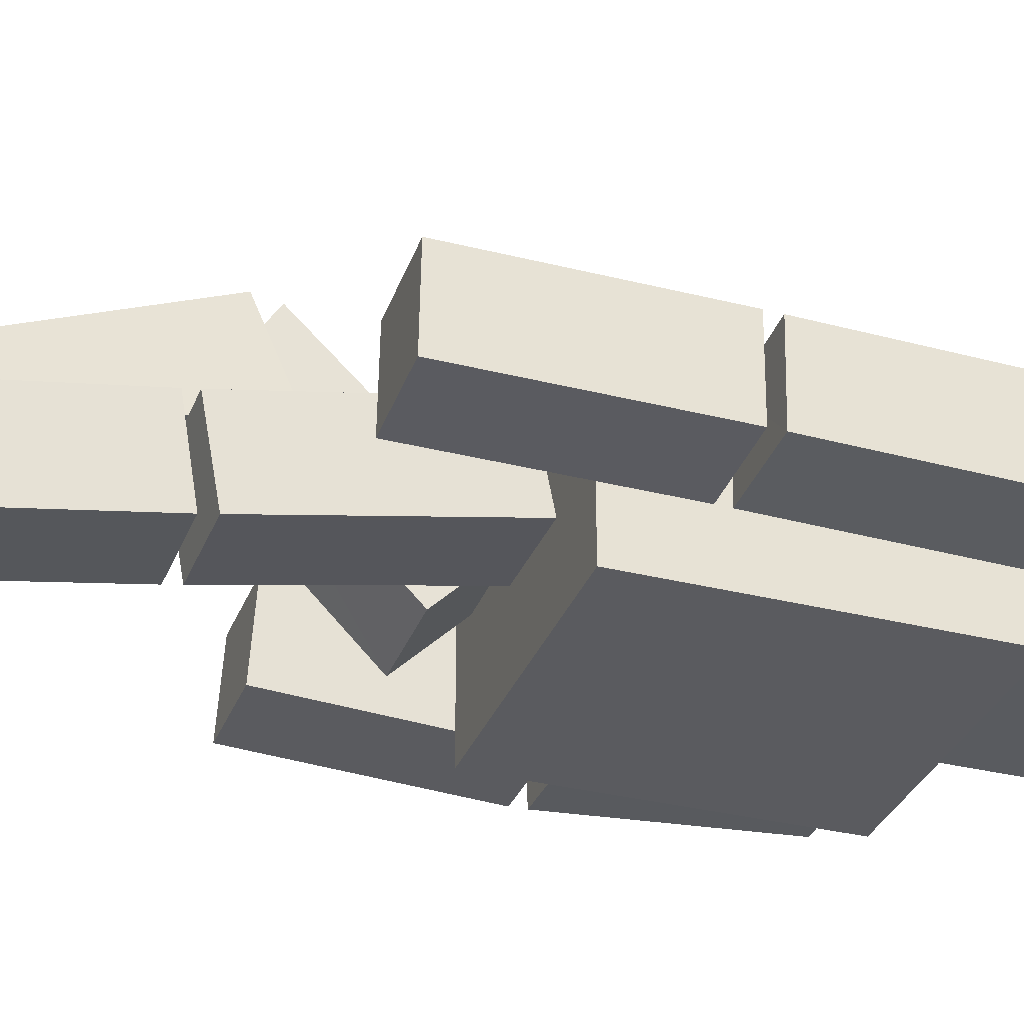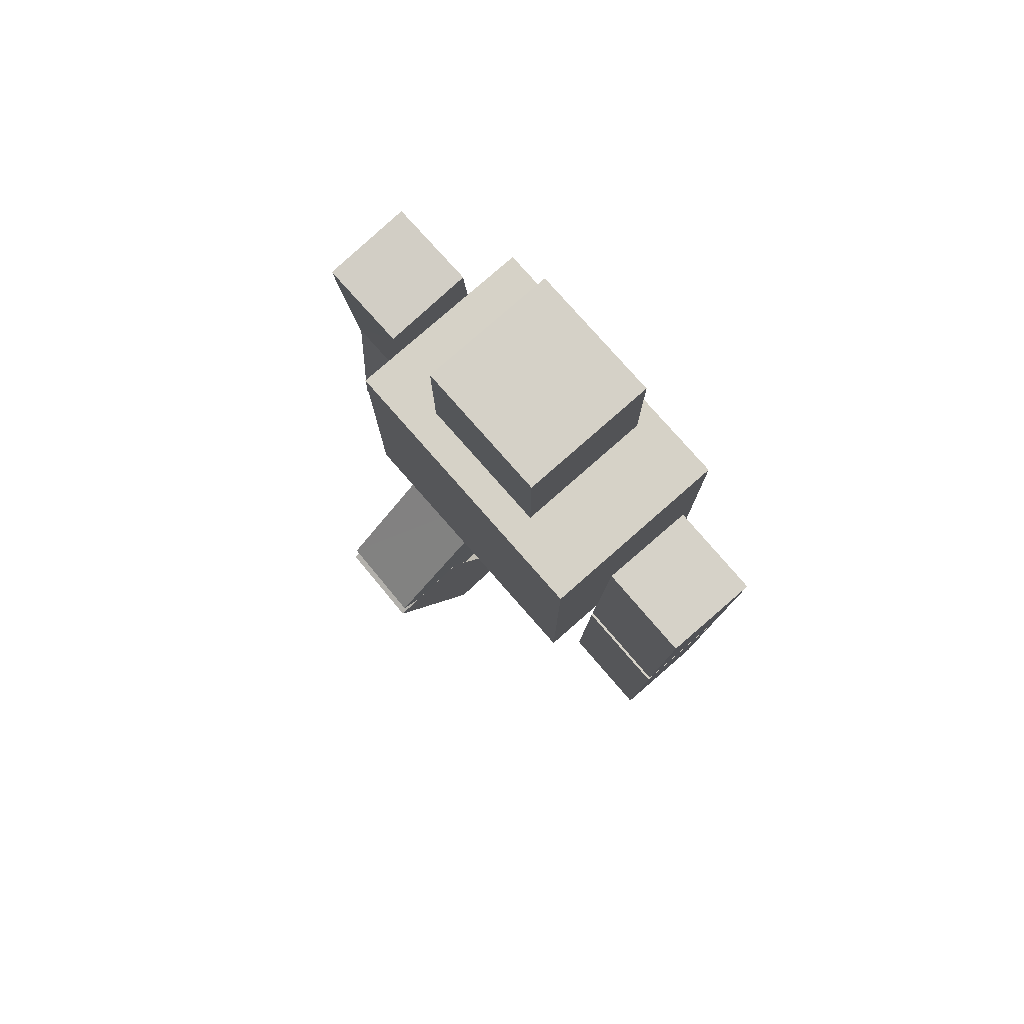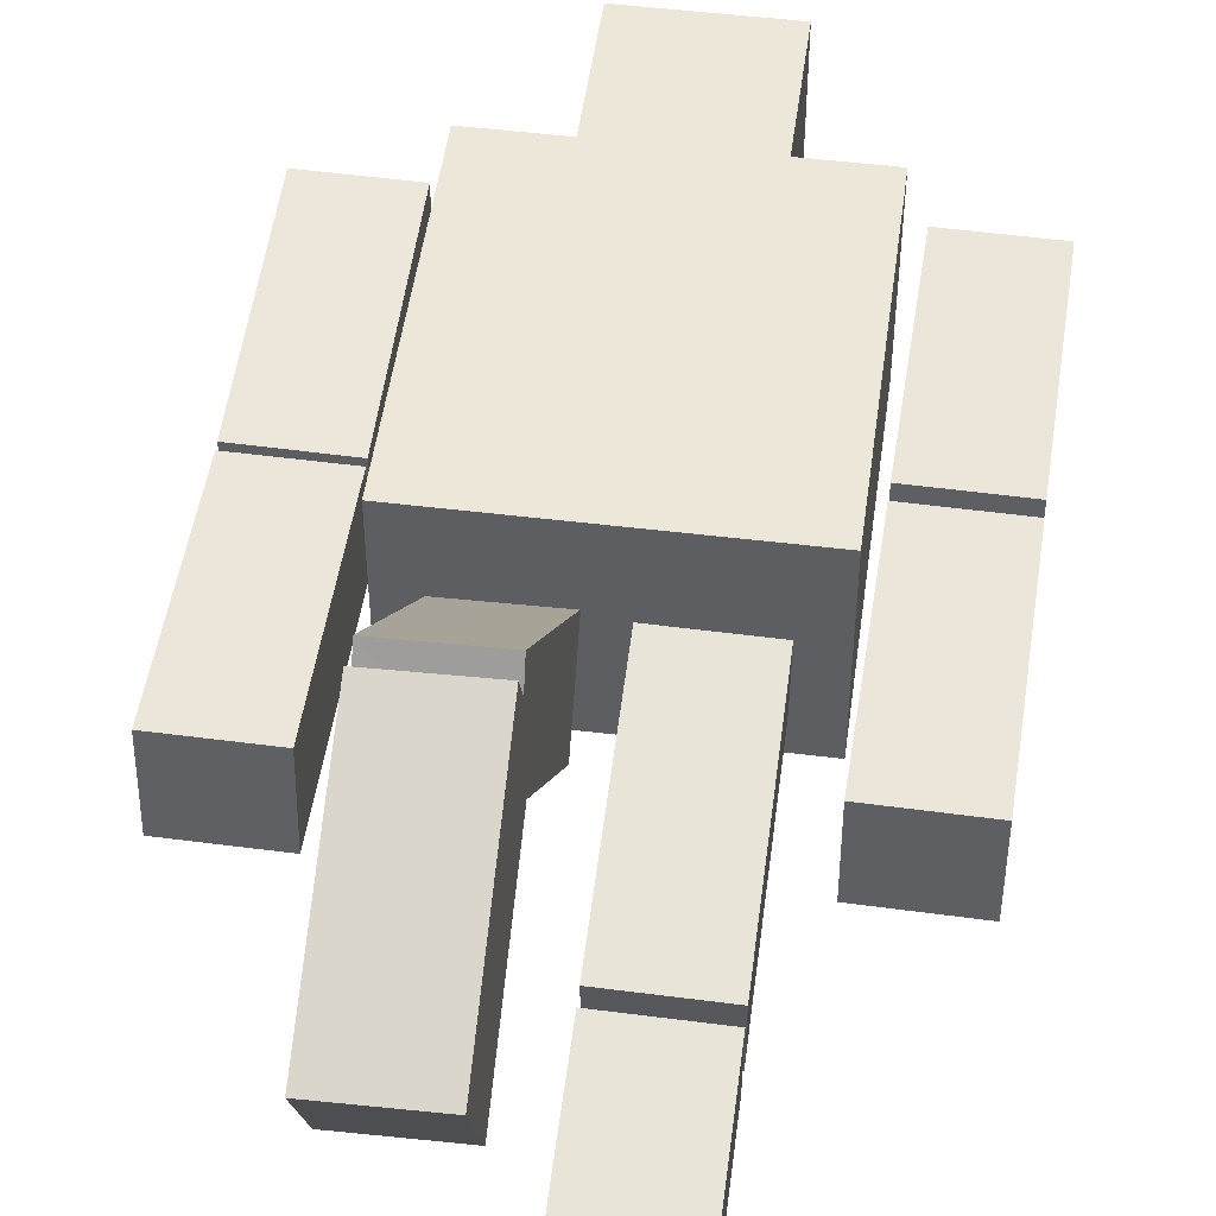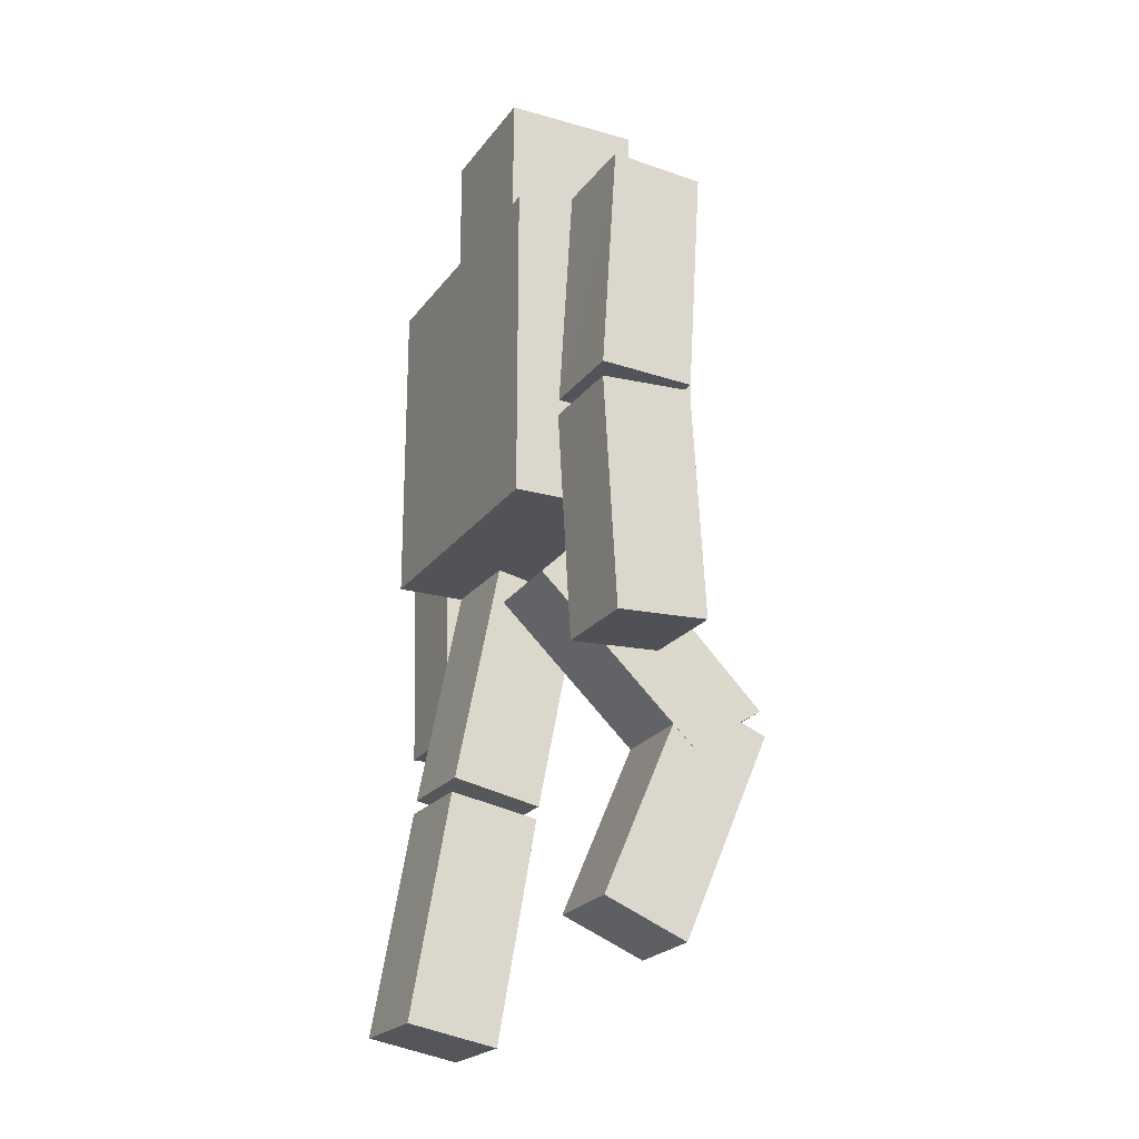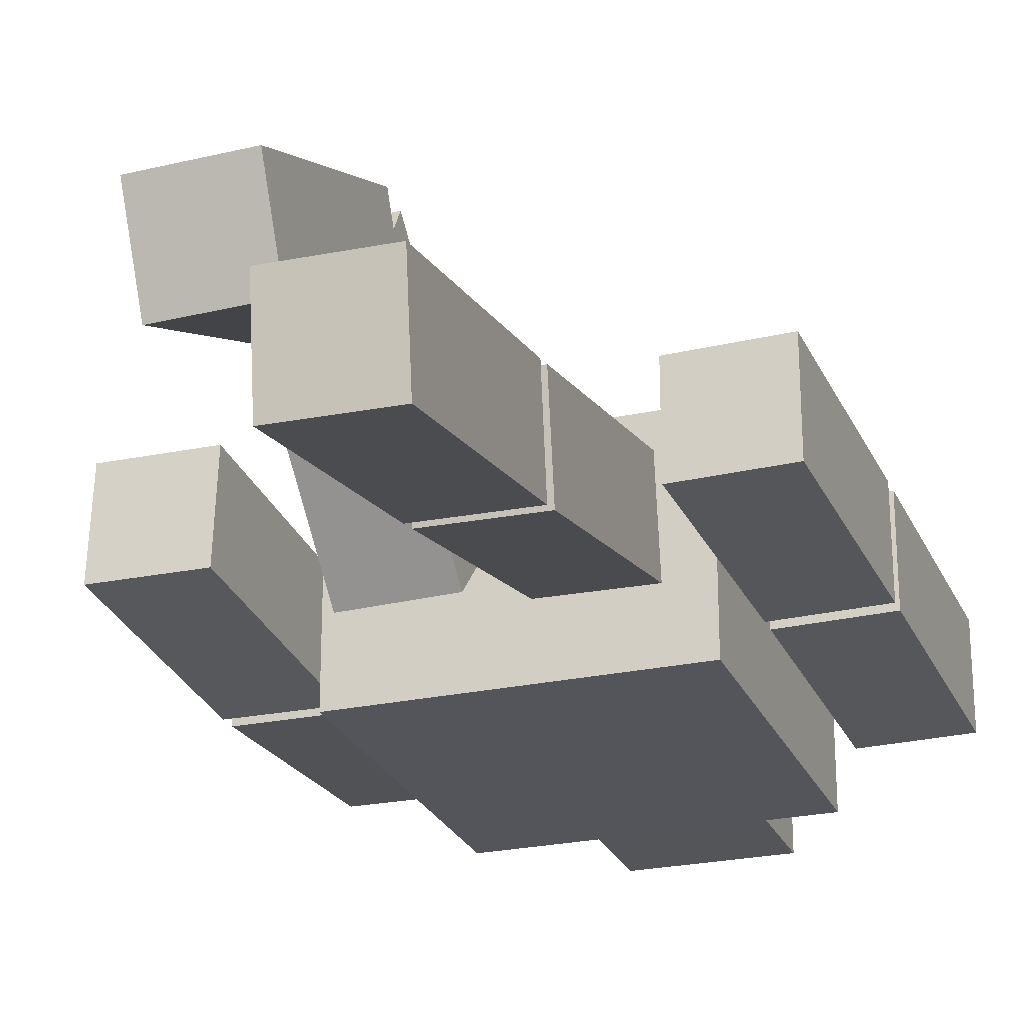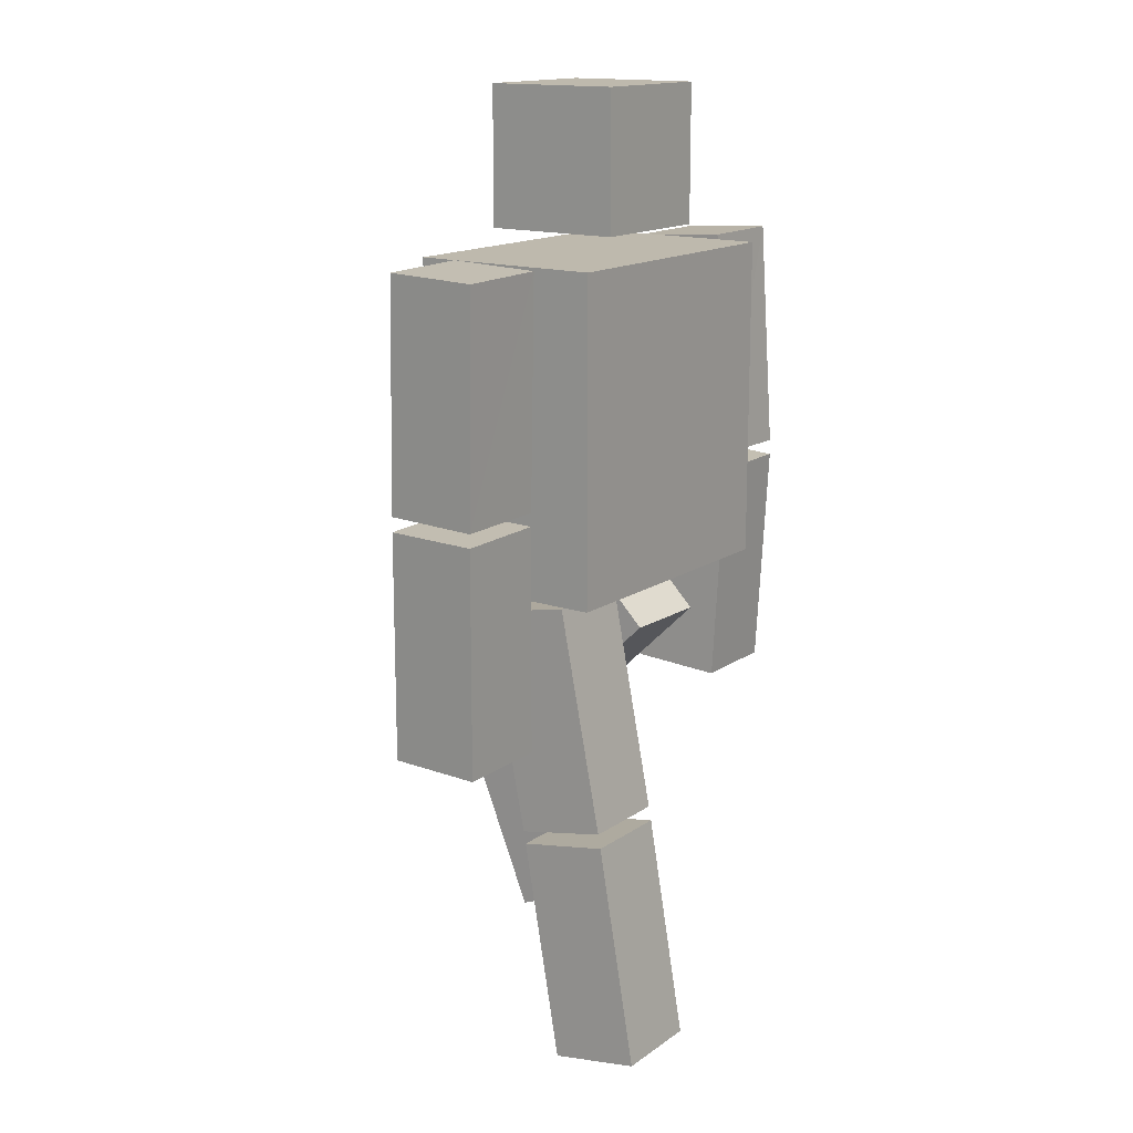
<metadata>
{"format":"obj","ext":"obj","renderer":"f3d","projection":"perspective","resolution":1024,"background":"white","views":[{"elev":-32.8,"azim":70.8,"up":"+Z"},{"elev":78.6,"azim":48.7,"up":"+Y"},{"elev":49.7,"azim":7.7,"up":"+Z"},{"elev":-22.1,"azim":-116.3,"up":"+Y"},{"elev":-24.9,"azim":19.4,"up":"+Z"},{"elev":15.3,"azim":125.7,"up":"+Y"}]}
</metadata>
<code>
o Cube.005_Cube.008
v 0.6585 -0.5736 0.2485
v 0.6611 -0.5804 -0.1561
v 1.063 -0.5815 0.2512
v 1.066 -0.5883 -0.1534
v 0.6781 0.426 0.2318
v 0.6807 0.4192 -0.1727
v 1.085 0.4113 -0.17
v 1.083 0.4181 0.2345
v 0.07873 -2.083 -0.1536
v 0.07204 -2.014 -0.5521
v 0.4833 -2.082 -0.1602
v 0.4766 -2.013 -0.5587
v 0.07853 -1.098 0.01838
v 0.07183 -1.029 -0.3801
v 0.4764 -1.028 -0.3867
v 0.4831 -1.097 0.0118
v 0.6992 1.491 0.1962
v 0.7017 1.477 -0.2082
v 1.104 1.483 0.1989
v 1.106 1.469 -0.2054
v 0.07877 -0.06243 0.223
v 0.07204 0.01598 -0.1739
v 0.4833 -0.06121 0.2164
v 0.4766 0.0172 -0.1805
v 0.6794 0.4915 0.2295
v 0.6819 0.4781 -0.1748
v 1.086 0.4709 -0.1717
v 1.084 0.4832 0.2323
v 0.07853 -1.042 0.02881
v 0.07182 -0.9657 -0.3679
v 0.4764 -0.9645 -0.3745
v 0.4831 -1.041 0.02222
v -0.6986 -0.5547 0.1987
v -0.7029 -0.578 -0.2052
v -1.103 -0.5541 0.203
v -1.107 -0.5774 -0.2009
v -0.6978 0.4436 0.1412
v -0.7021 0.4204 -0.2627
v -1.107 0.4209 -0.2585
v -1.102 0.4442 0.1454
v -0.07991 -1.699 0.4408
v -0.07072 -1.54 0.06869
v -0.4844 -1.7 0.43
v -0.4752 -1.542 0.05795
v -0.09436 -0.7787 0.8326
v -0.08517 -0.6201 0.4605
v -0.4896 -0.6219 0.4498
v -0.4988 -0.7805 0.8219
v -0.6954 1.467 0.2082
v -0.6994 1.492 -0.1956
v -1.1 1.467 0.2123
v -1.104 1.493 -0.1916
v -0.07708 0.08993 0.07117
v -0.07025 -0.1943 -0.2167
v -0.4816 0.08969 0.0618
v -0.4747 -0.1945 -0.2261
v -0.6978 0.4687 0.1463
v -0.7018 0.4929 -0.2581
v -1.106 0.4885 -0.2574
v -1.102 0.4723 0.1497
v -0.09401 -0.671 0.8124
v -0.08608 -0.872 0.4853
v -0.4906 -0.8733 0.4758
v -0.4985 -0.671 0.8017
v 0.63 0.07991 0.42
v 0.63 1.48 0.42
v 0.63 0.07991 -0.42
v 0.63 1.48 -0.42
v -0.63 0.07991 0.42
v -0.63 1.48 0.42
v -0.63 0.07991 -0.42
v -0.63 1.48 -0.42
v 0.3002 1.58 0.2999
v 0.3 2.18 0.3007
v 0.2997 1.58 -0.3001
v 0.2995 2.18 -0.2993
v -0.2998 1.579 0.3004
v -0.3 2.179 0.3011
v -0.3003 1.58 -0.2996
v -0.3005 2.18 -0.2989
f 4 1 2
f 8 1 3
f 4 8 3
f 6 4 2
f 5 2 1
f 10 11 9
f 16 9 11
f 15 11 12
f 14 12 10
f 9 14 10
f 17 26 25
f 18 27 26
f 27 19 28
f 19 25 28
f 20 17 19
f 29 22 30
f 22 31 30
f 24 32 31
f 23 29 32
f 22 23 24
f 25 27 28
f 7 5 8
f 16 14 13
f 29 31 32
f 34 35 36
f 33 40 35
f 36 40 39
f 36 38 34
f 34 37 33
f 41 44 42
f 41 48 43
f 44 48 47
f 44 46 42
f 42 45 41
f 57 50 49
f 58 52 50
f 60 52 59
f 60 49 51
f 51 50 52
f 62 53 61
f 62 56 54
f 63 55 56
f 64 53 55
f 55 54 56
f 67 66 65
f 71 68 67
f 69 72 71
f 65 70 69
f 65 71 67
f 70 68 72
f 73 76 74
f 75 80 76
f 77 80 79
f 73 78 77
f 73 79 75
f 78 76 80
f 60 58 57
f 40 38 39
f 45 47 48
f 64 62 61
f 4 3 1
f 8 5 1
f 4 7 8
f 6 7 4
f 5 6 2
f 10 12 11
f 16 13 9
f 15 16 11
f 14 15 12
f 9 13 14
f 17 18 26
f 18 20 27
f 27 20 19
f 19 17 25
f 20 18 17
f 29 21 22
f 22 24 31
f 24 23 32
f 23 21 29
f 22 21 23
f 25 26 27
f 7 6 5
f 16 15 14
f 29 30 31
f 34 33 35
f 33 37 40
f 36 35 40
f 36 39 38
f 34 38 37
f 41 43 44
f 41 45 48
f 44 43 48
f 44 47 46
f 42 46 45
f 57 58 50
f 58 59 52
f 60 51 52
f 60 57 49
f 51 49 50
f 62 54 53
f 62 63 56
f 63 64 55
f 64 61 53
f 55 53 54
f 67 68 66
f 71 72 68
f 69 70 72
f 65 66 70
f 65 69 71
f 70 66 68
f 73 75 76
f 75 79 80
f 77 78 80
f 73 74 78
f 73 77 79
f 78 74 76
f 60 59 58
f 40 37 38
f 45 46 47
f 64 63 62

</code>
